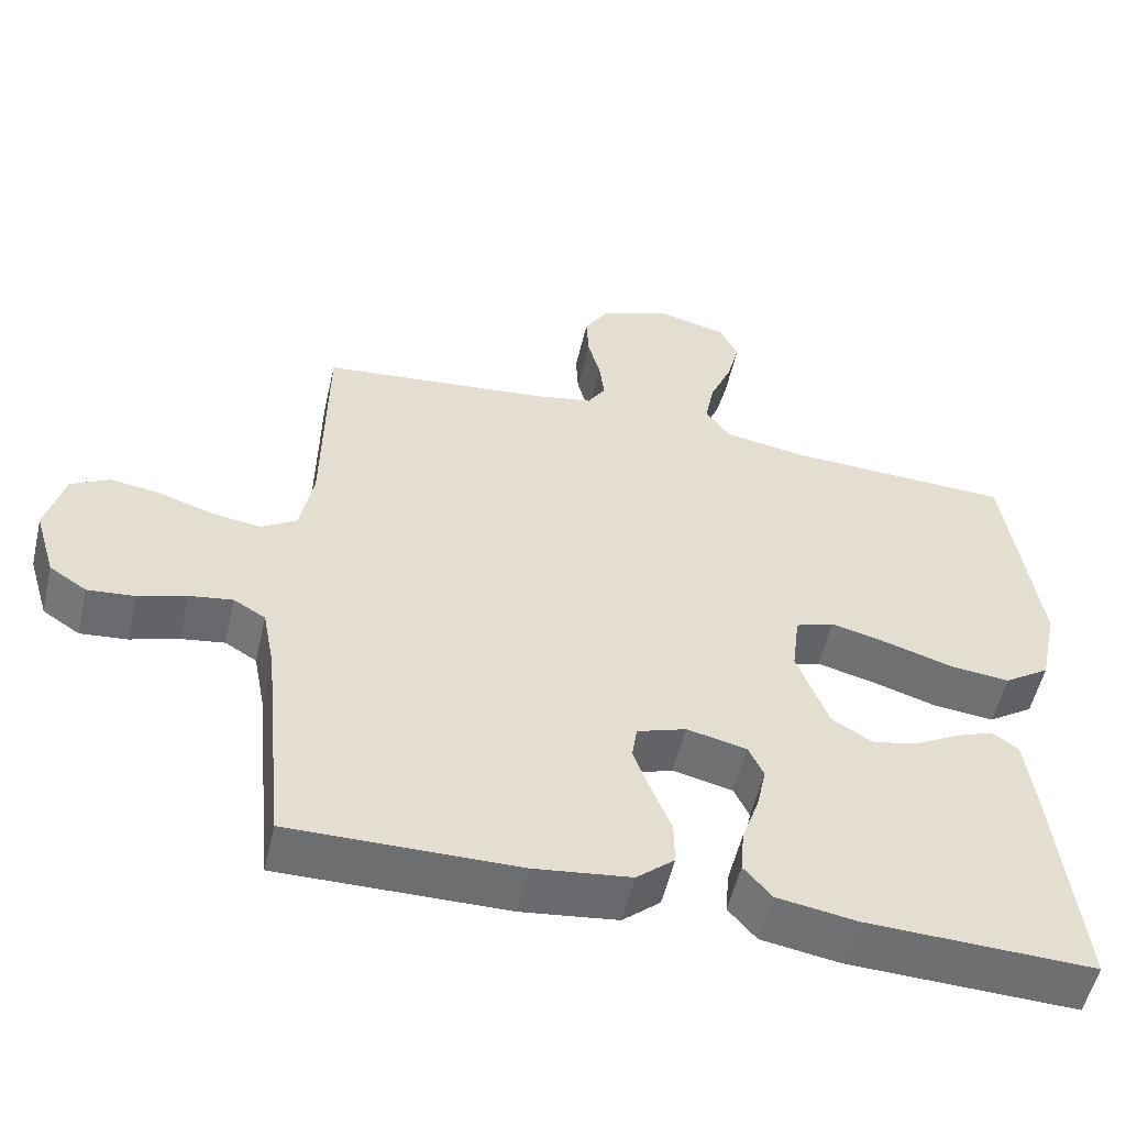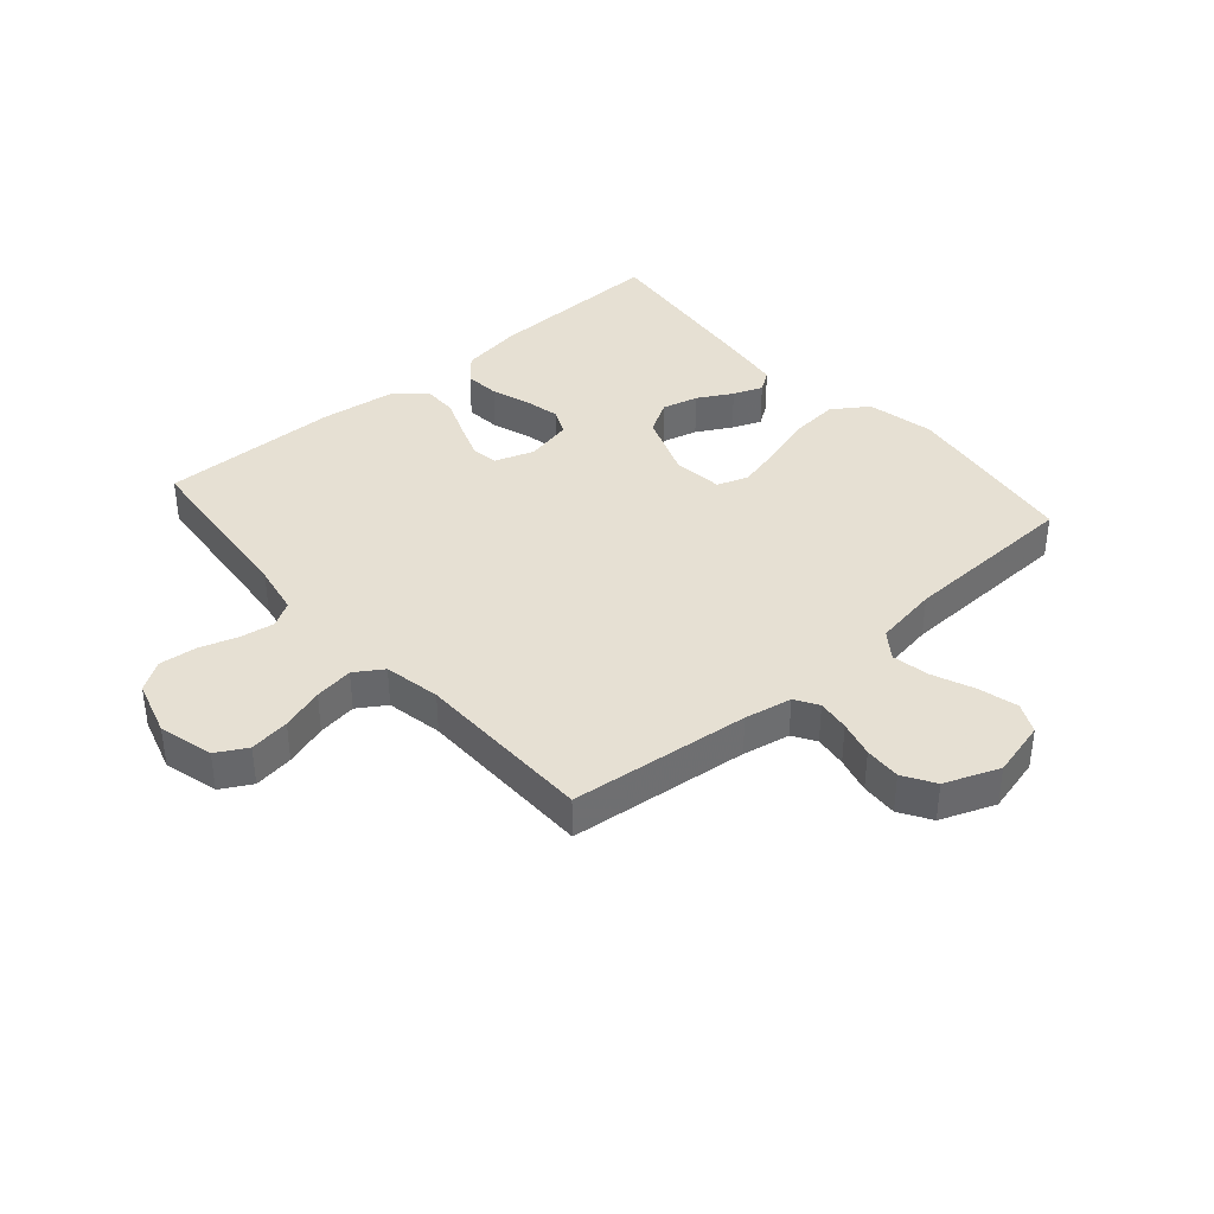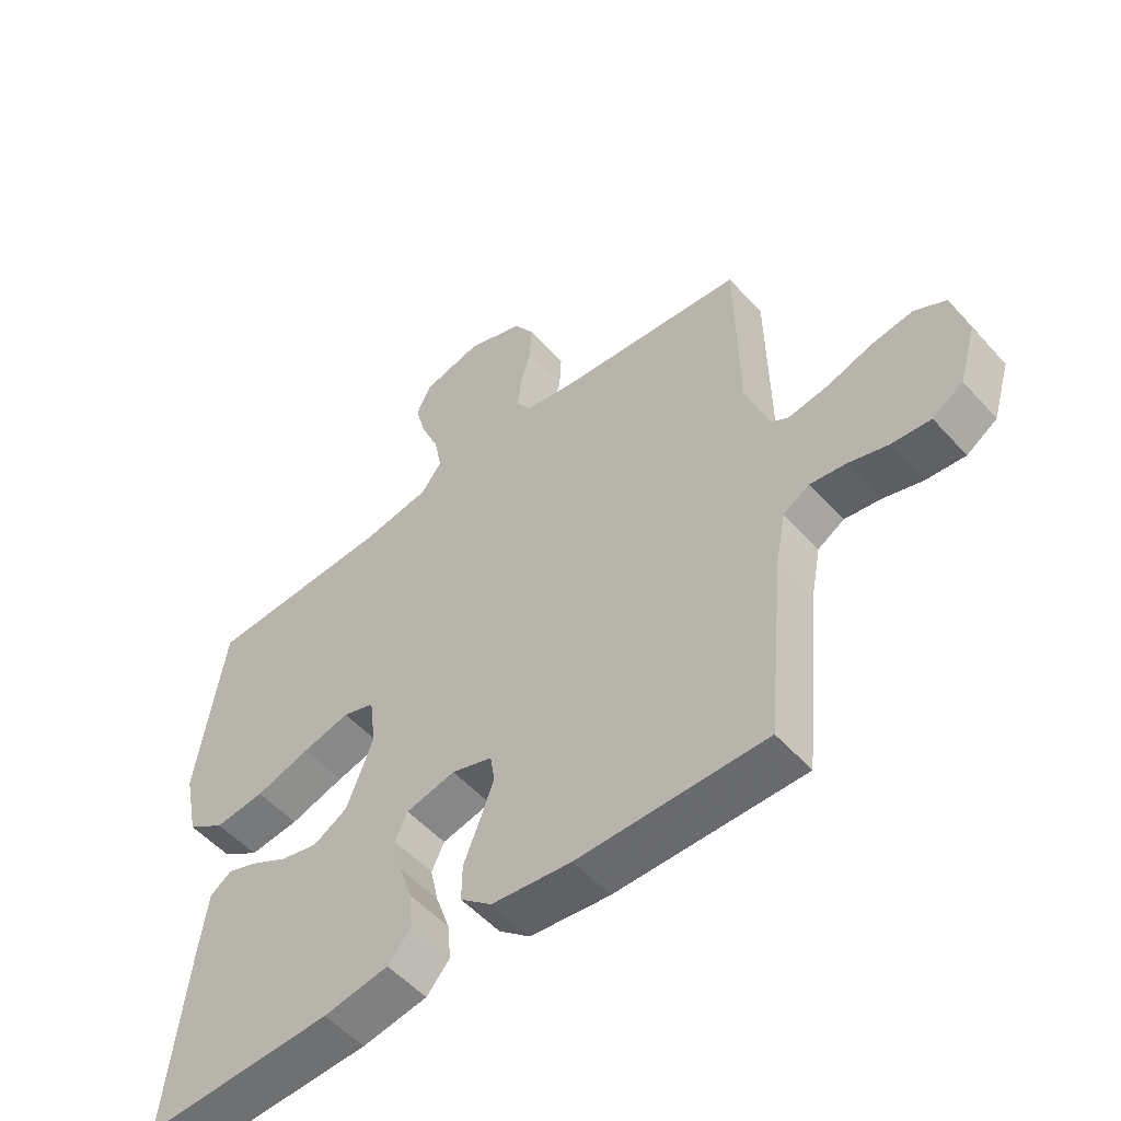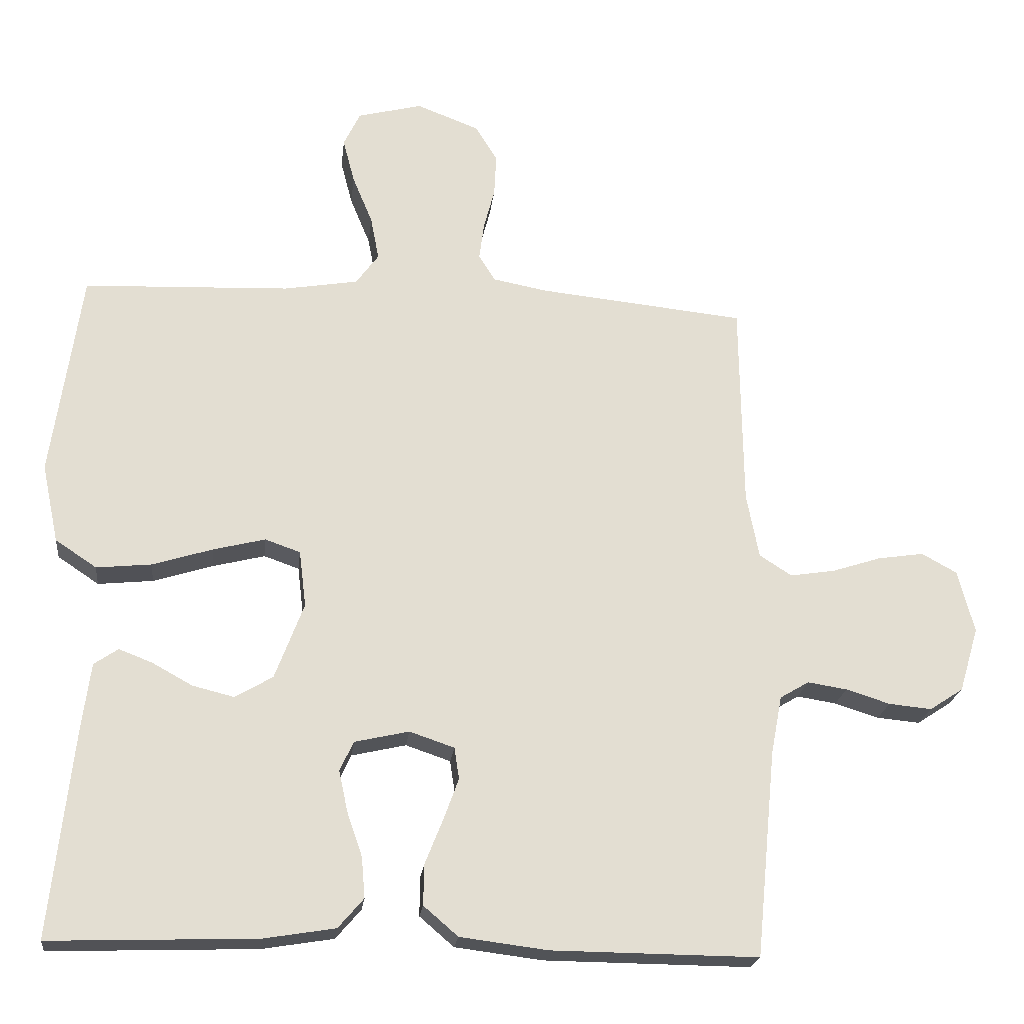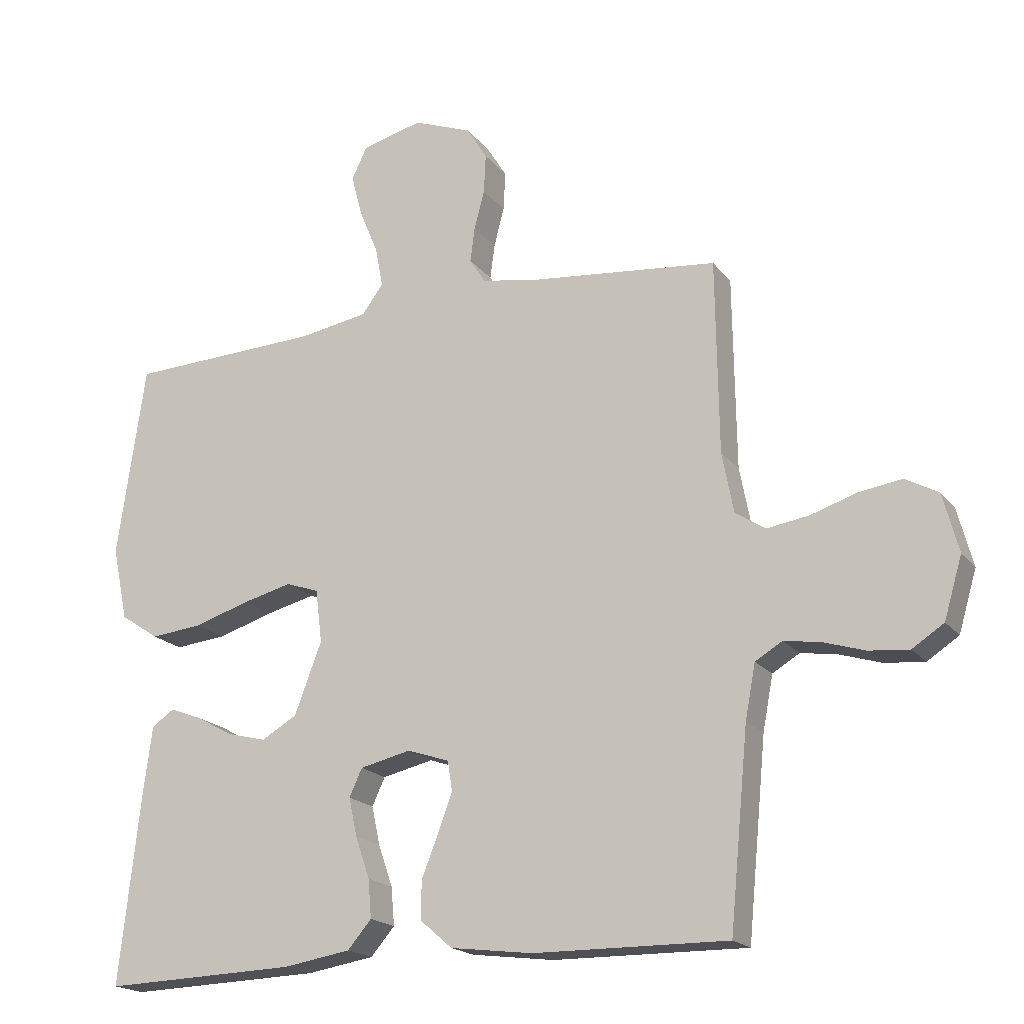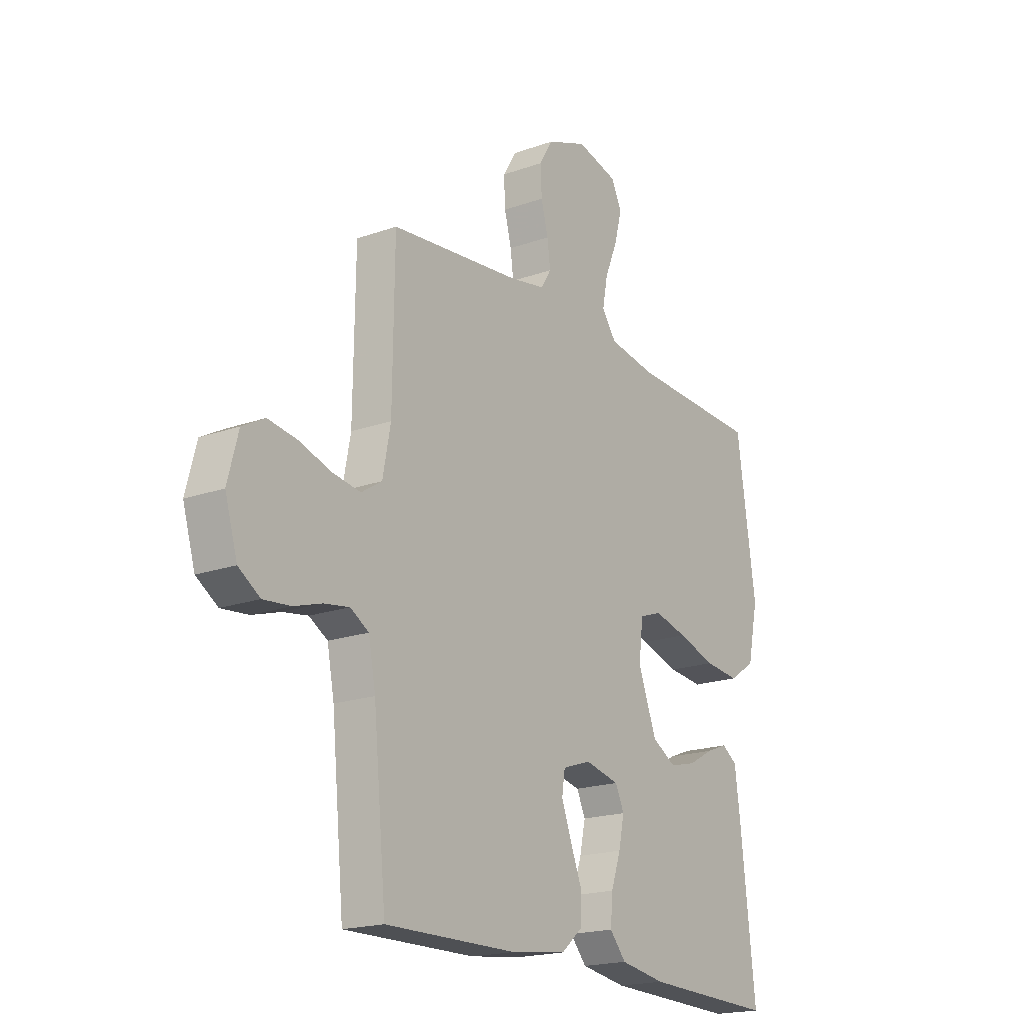
<metadata>
{"format":"obj","ext":"obj","renderer":"f3d","projection":"perspective","resolution":1024,"background":"white","views":[{"elev":-54.3,"azim":-13.1,"up":"+Z"},{"elev":38.3,"azim":-41.0,"up":"+Y"},{"elev":-53.6,"azim":-139.1,"up":"+Z"},{"elev":-21.7,"azim":173.6,"up":"+Z"},{"elev":-18.8,"azim":-154.0,"up":"+Z"},{"elev":-19.0,"azim":-55.9,"up":"+Z"}]}
</metadata>
<code>
v -0.5 0.07 -0.5
v -0.529 0.07 -0.2
v -0.545 0.07 -0.116
v -0.587 0.07 -0.091
v -0.644 0.07 -0.1
v -0.708 0.07 -0.12
v -0.77 0.07 -0.126
v -0.819 0.07 -0.094
v -0.847 0.07 0
v -0.823 0.07 0.091
v -0.772 0.07 0.119
v -0.705 0.07 0.109
v -0.634 0.07 0.086
v -0.569 0.07 0.076
v -0.522 0.07 0.106
v -0.504 0.07 0.2
v -0.5 0.07 0.5
v -0.2 0.07 0.531
v -0.121 0.07 0.546
v -0.097 0.07 0.584
v -0.104 0.07 0.638
v -0.12 0.07 0.699
v -0.123 0.07 0.76
v -0.091 0.07 0.812
v 0 0.07 0.847
v 0.094 0.07 0.823
v 0.118 0.07 0.773
v 0.101 0.07 0.708
v 0.072 0.07 0.638
v 0.06 0.07 0.575
v 0.093 0.07 0.53
v 0.2 0.07 0.512
v 0.5 0.07 0.5
v 0.543 0.07 0.2
v 0.519 0.07 0.086
v 0.459 0.07 0.046
v 0.379 0.07 0.054
v 0.292 0.07 0.081
v 0.216 0.07 0.1
v 0.165 0.07 0.082
v 0.155 0.07 0
v 0.197 0.07 -0.111
v 0.252 0.07 -0.143
v 0.312 0.07 -0.128
v 0.37 0.07 -0.096
v 0.419 0.07 -0.077
v 0.454 0.07 -0.101
v 0.467 0.07 -0.2
v 0.5 0.07 -0.5
v 0.2 0.07 -0.49
v 0.096 0.07 -0.473
v 0.059 0.07 -0.43
v 0.064 0.07 -0.371
v 0.086 0.07 -0.307
v 0.099 0.07 -0.247
v 0.079 0.07 -0.204
v 0 0.07 -0.186
v -0.065 0.07 -0.208
v -0.072 0.07 -0.254
v -0.05 0.07 -0.314
v -0.024 0.07 -0.379
v -0.023 0.07 -0.438
v -0.073 0.07 -0.481
v -0.2 0.07 -0.497
v -0.5 0 -0.5
v -0.529 0 -0.2
v -0.545 0 -0.116
v -0.587 0 -0.091
v -0.644 0 -0.1
v -0.708 0 -0.12
v -0.77 0 -0.126
v -0.819 0 -0.094
v -0.847 0 0
v -0.823 0 0.091
v -0.772 0 0.119
v -0.705 0 0.109
v -0.634 0 0.086
v -0.569 0 0.076
v -0.522 0 0.106
v -0.504 0 0.2
v -0.5 0 0.5
v -0.2 0 0.531
v -0.121 0 0.546
v -0.097 0 0.584
v -0.104 0 0.638
v -0.12 0 0.699
v -0.123 0 0.76
v -0.091 0 0.812
v 0 0 0.847
v 0.094 0 0.823
v 0.118 0 0.773
v 0.101 0 0.708
v 0.072 0 0.638
v 0.06 0 0.575
v 0.093 0 0.53
v 0.2 0 0.512
v 0.5 0 0.5
v 0.543 0 0.2
v 0.519 0 0.086
v 0.459 0 0.046
v 0.379 0 0.054
v 0.292 0 0.081
v 0.216 0 0.1
v 0.165 0 0.082
v 0.155 0 0
v 0.197 0 -0.111
v 0.252 0 -0.143
v 0.312 0 -0.128
v 0.37 0 -0.096
v 0.419 0 -0.077
v 0.454 0 -0.101
v 0.467 0 -0.2
v 0.5 0 -0.5
v 0.2 0 -0.49
v 0.096 0 -0.473
v 0.059 0 -0.43
v 0.064 0 -0.371
v 0.086 0 -0.307
v 0.099 0 -0.247
v 0.079 0 -0.204
v 0 0 -0.186
v -0.065 0 -0.208
v -0.072 0 -0.254
v -0.05 0 -0.314
v -0.024 0 -0.379
v -0.023 0 -0.438
v -0.073 0 -0.481
v -0.2 0 -0.497
f 64 1 2
f 63 64 2
f 62 63 2
f 61 62 2
f 60 61 2
f 59 60 2 3
f 58 59 3 4
f 57 58 4
f 52 53 54
f 51 52 54
f 50 51 54
f 49 50 54
f 48 49 54
f 47 48 54
f 46 47 54
f 45 46 54
f 44 45 54
f 43 44 54 55
f 42 43 55 56
f 36 37 38
f 35 36 38
f 34 35 38
f 33 34 38
f 32 33 38
f 31 32 38 39
f 30 31 39 40
f 27 28 29
f 26 27 29
f 25 26 29
f 24 25 29
f 23 24 29
f 22 23 29
f 21 22 29
f 20 21 29 30
f 30 40 41
f 20 30 41
f 19 20 41
f 16 17 18
f 42 56 57
f 41 42 57
f 19 41 57
f 18 19 57
f 16 18 57
f 15 16 57
f 11 12 13
f 10 11 13
f 9 10 13
f 8 9 13
f 7 8 13
f 6 7 13
f 5 6 13
f 14 15 57 4
f 4 5 13 14
f 66 65 128
f 66 128 127
f 66 127 126
f 66 126 125
f 66 125 124
f 67 66 124 123
f 68 67 123 122
f 68 122 121
f 118 117 116
f 118 116 115
f 118 115 114
f 118 114 113
f 118 113 112
f 118 112 111
f 118 111 110
f 118 110 109
f 118 109 108
f 119 118 108 107
f 120 119 107 106
f 102 101 100
f 102 100 99
f 102 99 98
f 102 98 97
f 102 97 96
f 103 102 96 95
f 104 103 95 94
f 93 92 91
f 93 91 90
f 93 90 89
f 93 89 88
f 93 88 87
f 93 87 86
f 93 86 85
f 94 93 85 84
f 105 104 94
f 105 94 84
f 105 84 83
f 82 81 80
f 121 120 106
f 121 106 105
f 121 105 83
f 121 83 82
f 121 82 80
f 121 80 79
f 77 76 75
f 77 75 74
f 77 74 73
f 77 73 72
f 77 72 71
f 77 71 70
f 77 70 69
f 68 121 79 78
f 78 77 69 68
f 1 65 66 2
f 2 66 67 3
f 3 67 68 4
f 4 68 69 5
f 5 69 70 6
f 6 70 71 7
f 7 71 72 8
f 8 72 73 9
f 9 73 74 10
f 10 74 75 11
f 11 75 76 12
f 12 76 77 13
f 13 77 78 14
f 14 78 79 15
f 15 79 80 16
f 16 80 81 17
f 17 81 82 18
f 18 82 83 19
f 19 83 84 20
f 20 84 85 21
f 21 85 86 22
f 22 86 87 23
f 23 87 88 24
f 24 88 89 25
f 25 89 90 26
f 26 90 91 27
f 27 91 92 28
f 28 92 93 29
f 29 93 94 30
f 30 94 95 31
f 31 95 96 32
f 32 96 97 33
f 33 97 98 34
f 34 98 99 35
f 35 99 100 36
f 36 100 101 37
f 37 101 102 38
f 38 102 103 39
f 39 103 104 40
f 40 104 105 41
f 41 105 106 42
f 42 106 107 43
f 43 107 108 44
f 44 108 109 45
f 45 109 110 46
f 46 110 111 47
f 47 111 112 48
f 48 112 113 49
f 49 113 114 50
f 50 114 115 51
f 51 115 116 52
f 52 116 117 53
f 53 117 118 54
f 54 118 119 55
f 55 119 120 56
f 56 120 121 57
f 57 121 122 58
f 58 122 123 59
f 59 123 124 60
f 60 124 125 61
f 61 125 126 62
f 62 126 127 63
f 63 127 128 64
f 64 128 65 1

</code>
